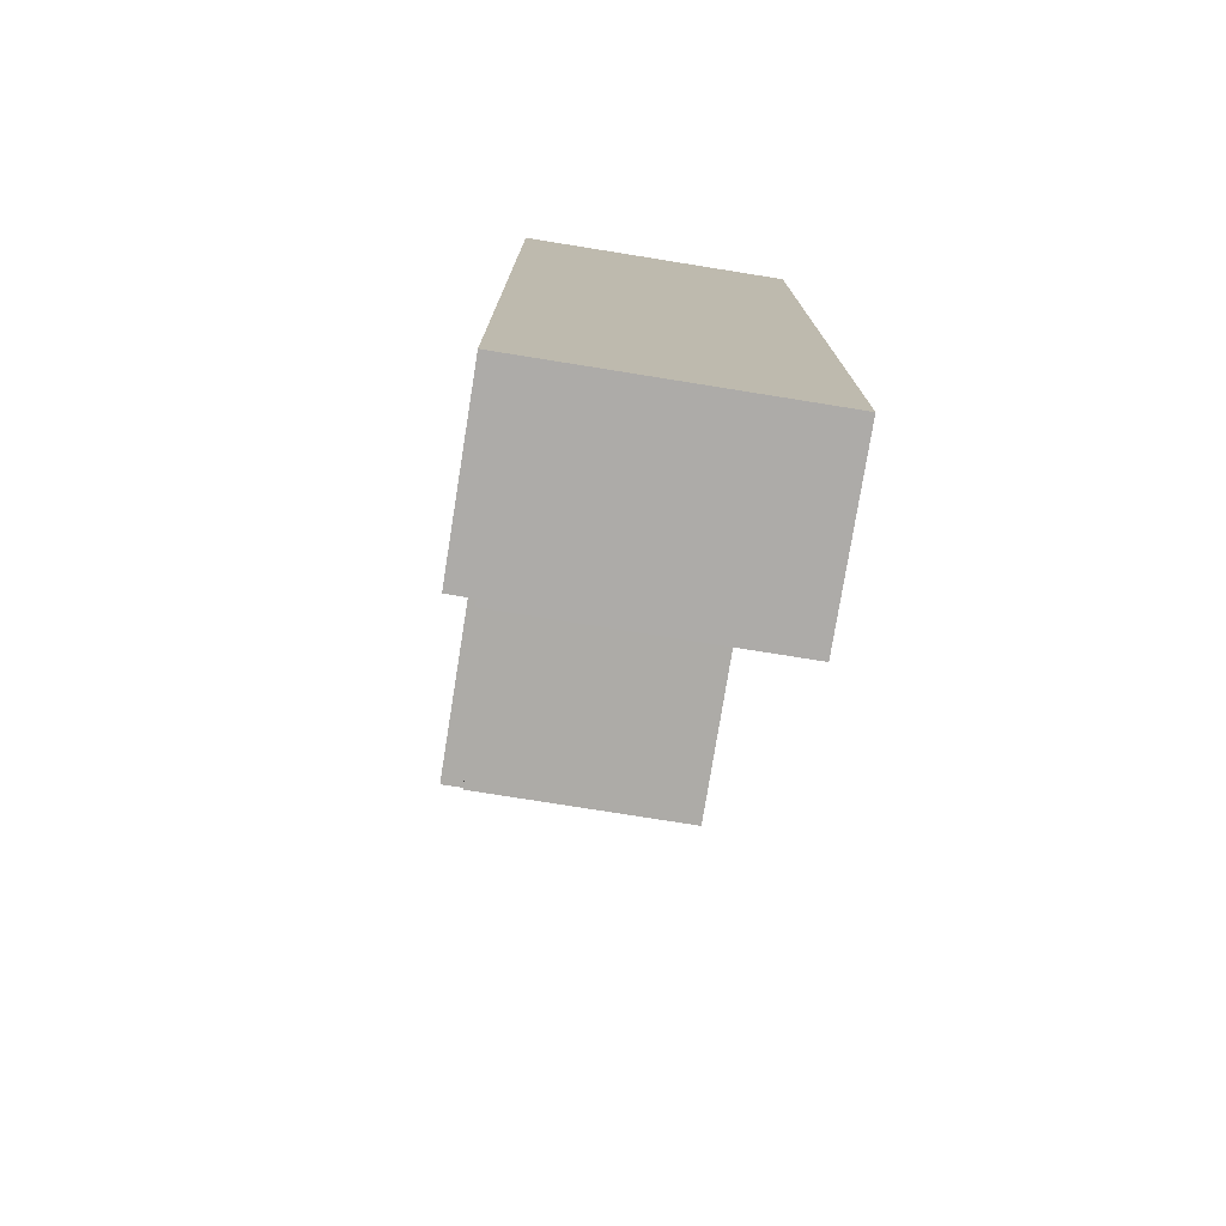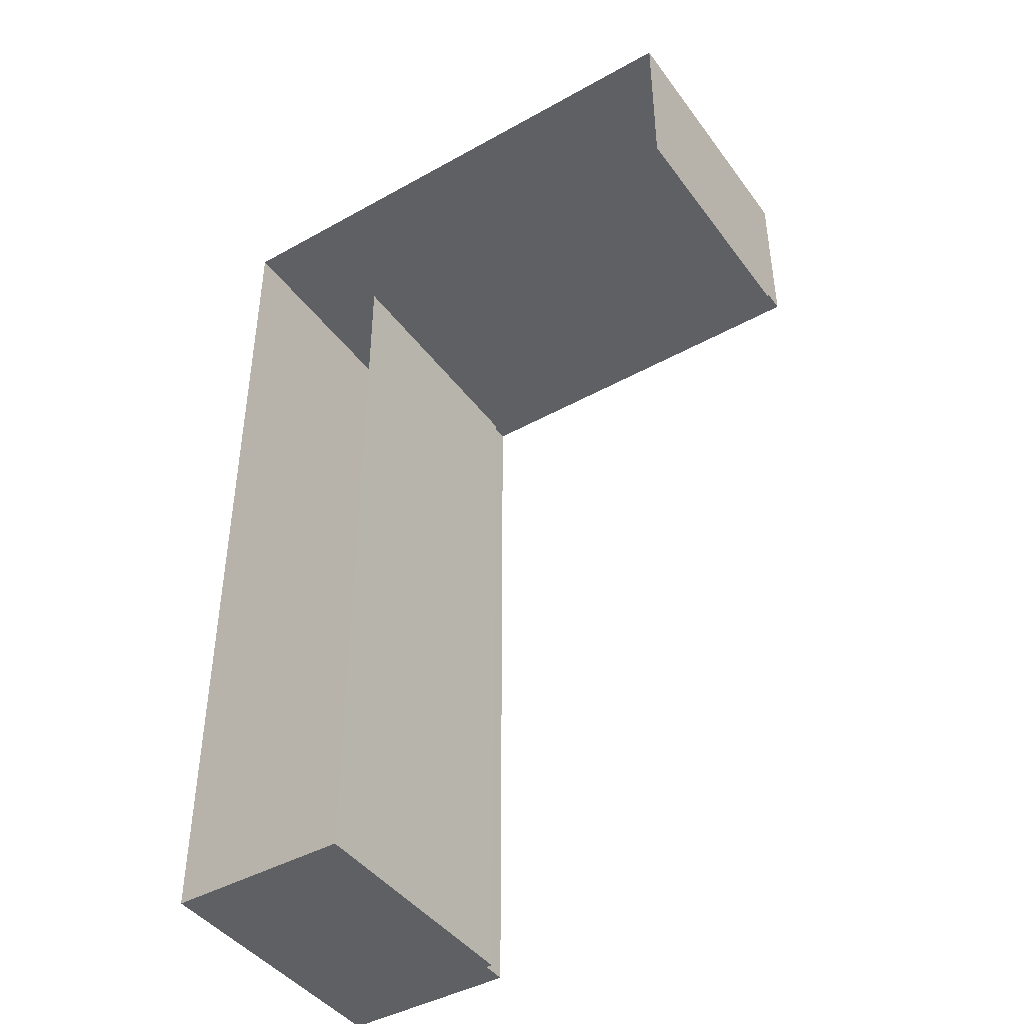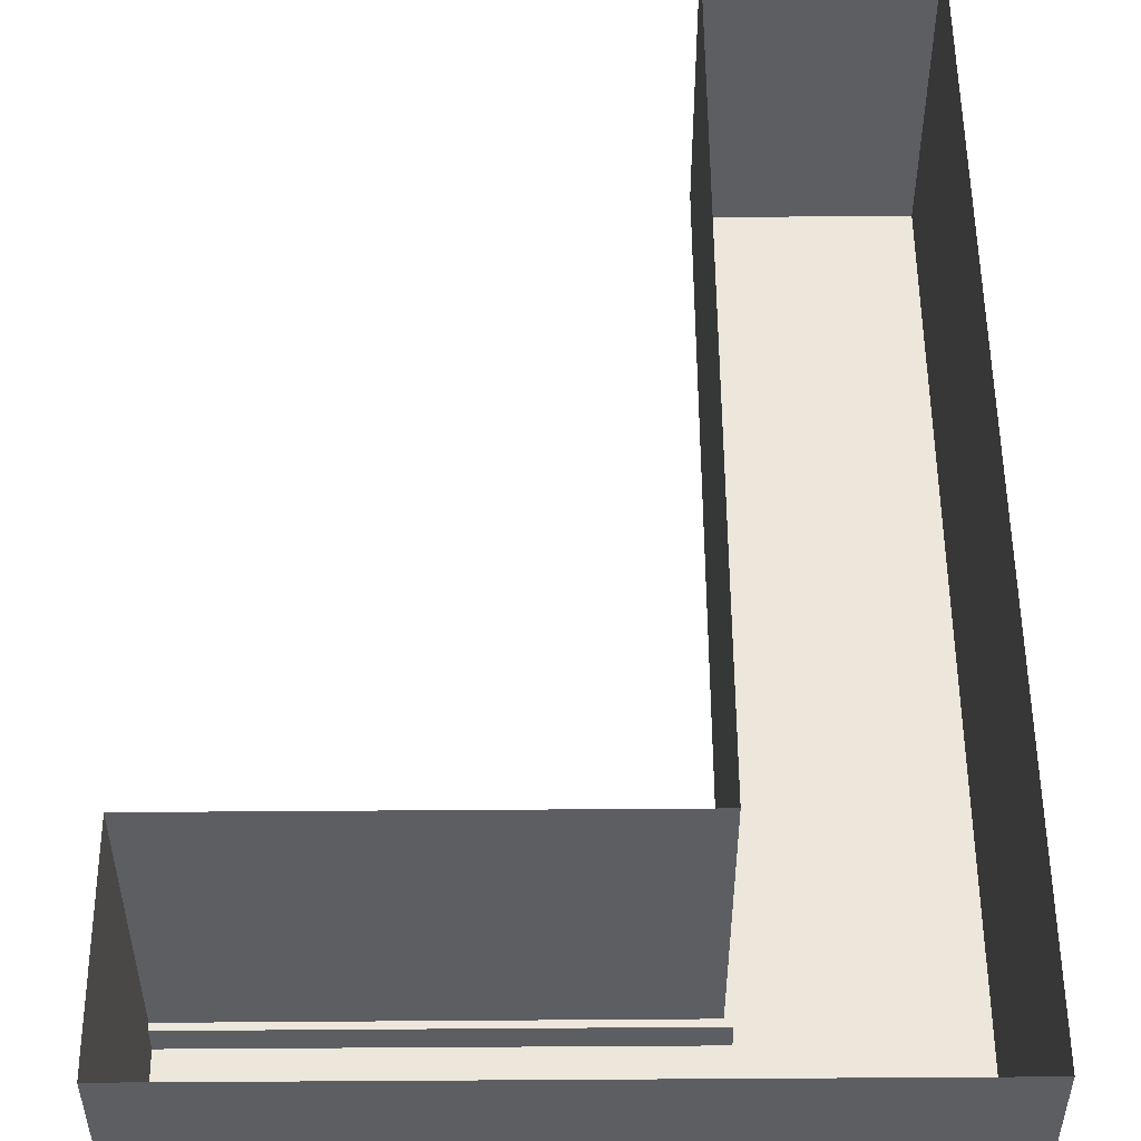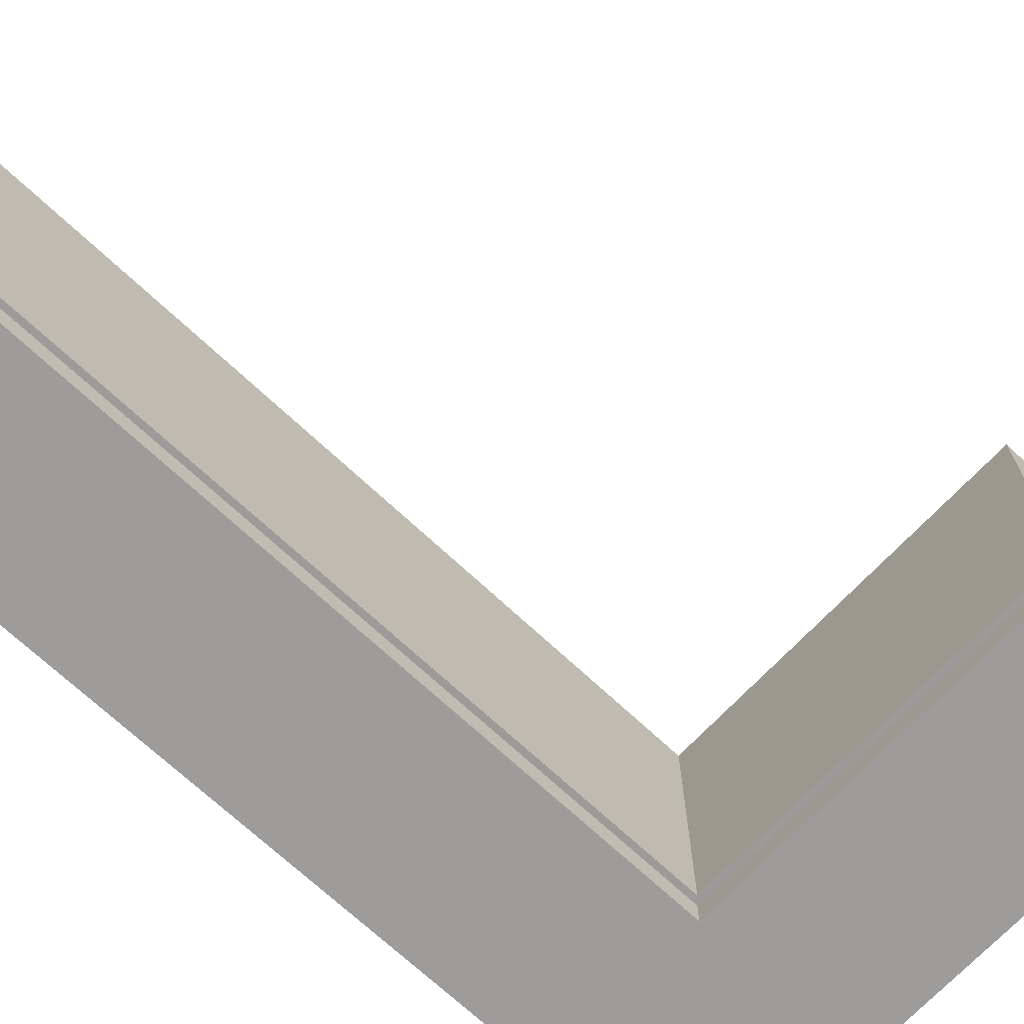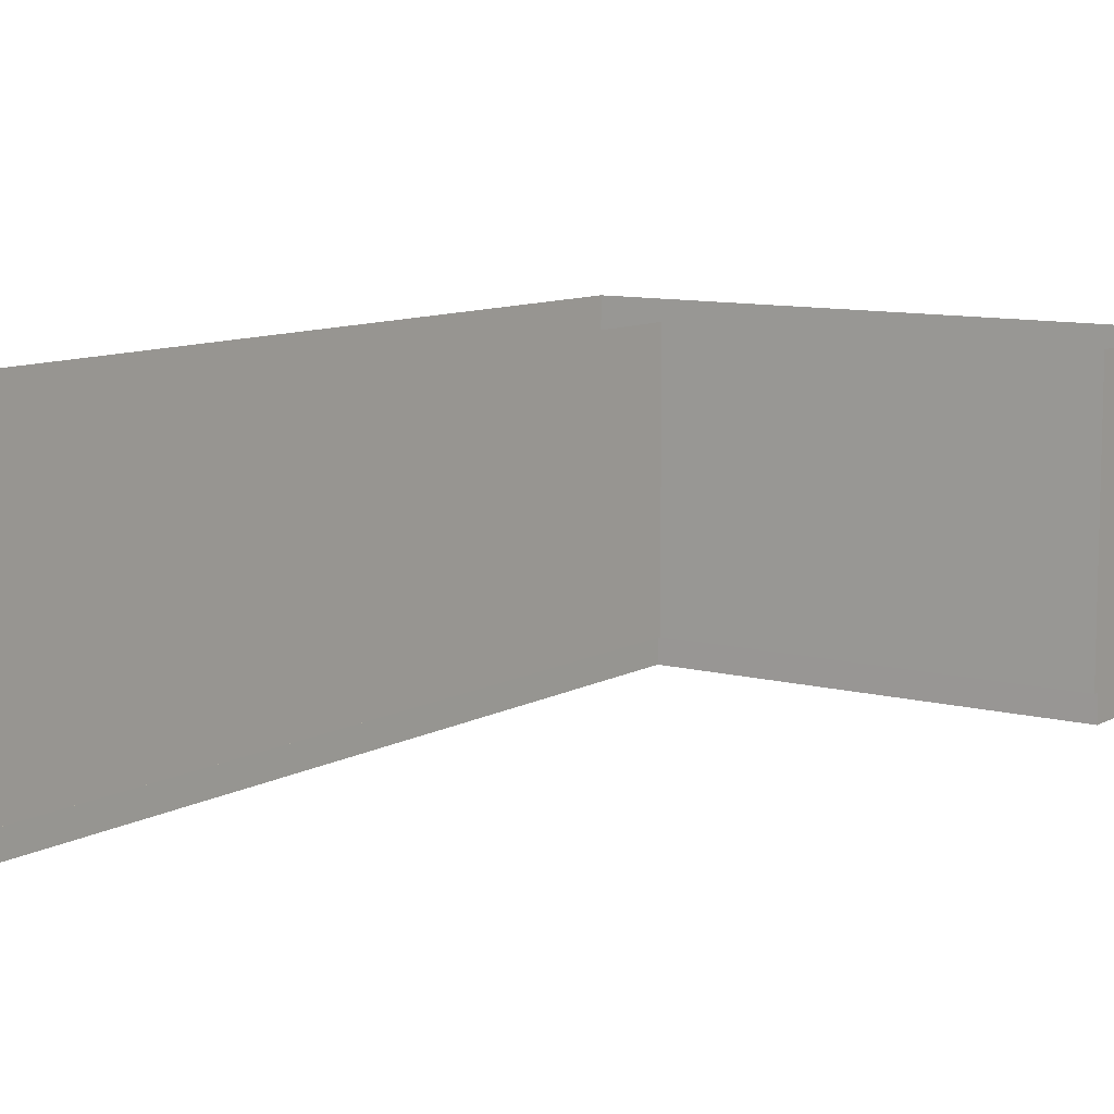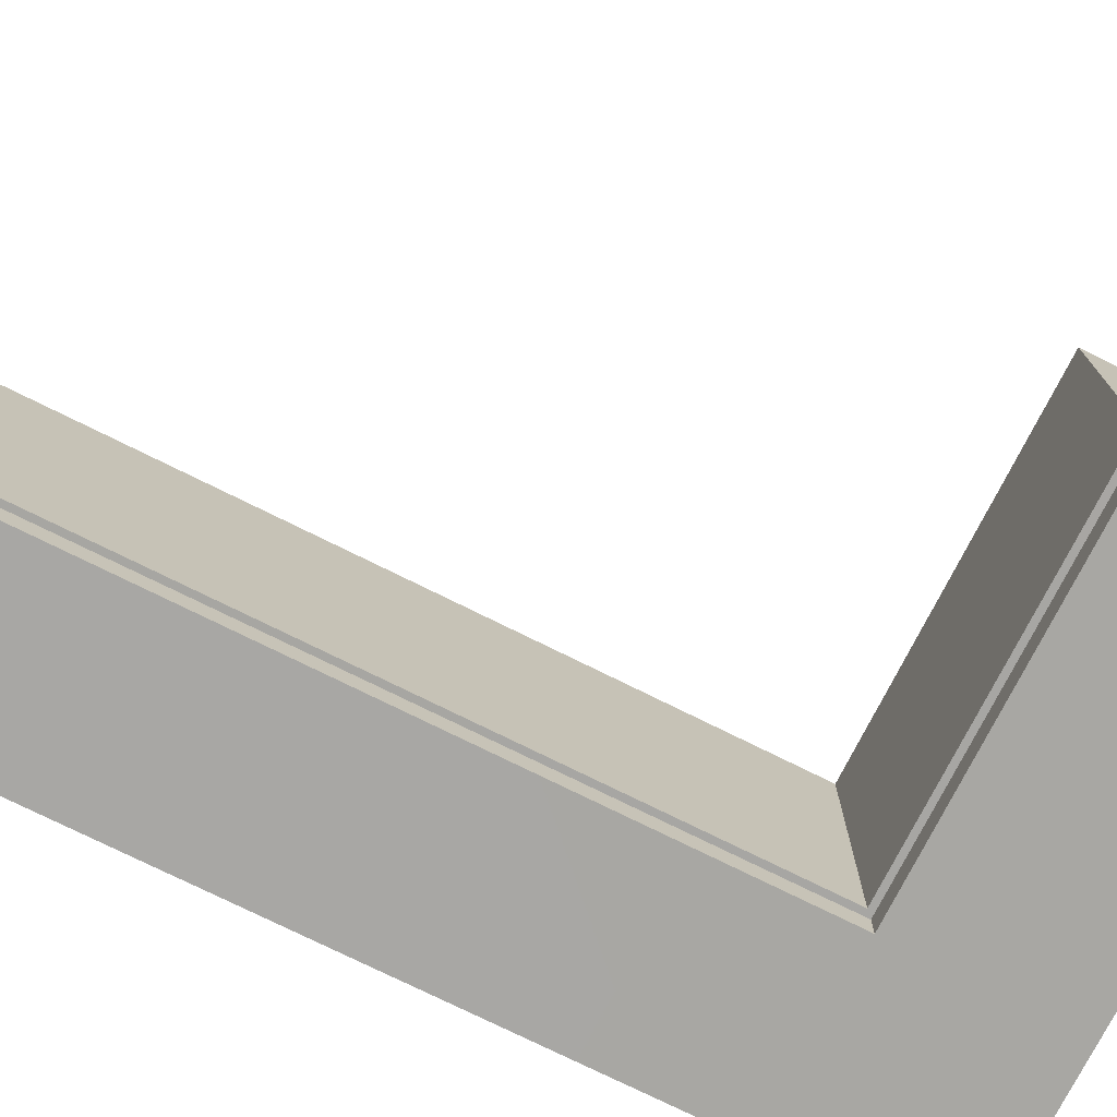
<metadata>
{"format":"obj","ext":"obj","renderer":"f3d","projection":"perspective","resolution":1024,"background":"white","views":[{"elev":-76.5,"azim":-99.1,"up":"+Y"},{"elev":-43.2,"azim":33.5,"up":"+Y"},{"elev":52.5,"azim":179.6,"up":"+Z"},{"elev":-70.2,"azim":46.8,"up":"+Z"},{"elev":9.6,"azim":35.0,"up":"+Z"},{"elev":-74.5,"azim":63.4,"up":"+Z"}]}
</metadata>
<code>
o MeshCountertopL_6X10_0_GeomSubset_1
v -0.9132 1.528 0.4186
v -0.9132 1.528 0.3886
v -0.3036 0.9179 0.4186
v -0.3036 0.9179 0.3886
v -0.9132 -1.52 0.4186
v -0.9132 -1.52 0.3886
v -0.3036 -1.52 0.4186
v -0.3036 -1.52 0.3886
v 0.9156 1.528 0.4186
v 0.9156 1.528 0.3886
v 0.9156 0.9179 0.3886
v 0.9156 0.9179 0.4186
v -0.3236 0.9369 0.3886
v -0.3236 -1.52 0.3886
v 0.9156 0.9379 0.3886
v 0.9156 0.9379 0.4186
v -0.3236 0.9379 0.4186
v -0.3236 -1.52 0.4186
v -0.3225 0.9369 -0.4374
v -0.3236 -1.52 -0.4374
v 0.9156 0.9379 -0.4374
v -0.3425 0.9569 -0.4371
v -0.3436 -1.52 -0.4373
v -0.3436 0.9579 -0.5171
v -0.3436 -1.52 -0.5173
v -0.9132 -1.52 -0.5174
v -0.9132 1.528 -0.5174
v 0.9156 1.528 -0.5174
v 0.9156 0.9579 -0.4373
v 0.9156 0.9579 -0.5173
f 14 20 19 13
f 13 19 21 15
f 21 29 10 15
f 6 23 20 14
f 23 25 24 22
f 26 25 23 6
f 2 27 26 6
f 10 28 27 2
f 29 30 28 10
f 22 24 30 29
f 20 23 22 19
f 19 22 29 21
f 25 26 27 24
f 24 27 28 30

</code>
